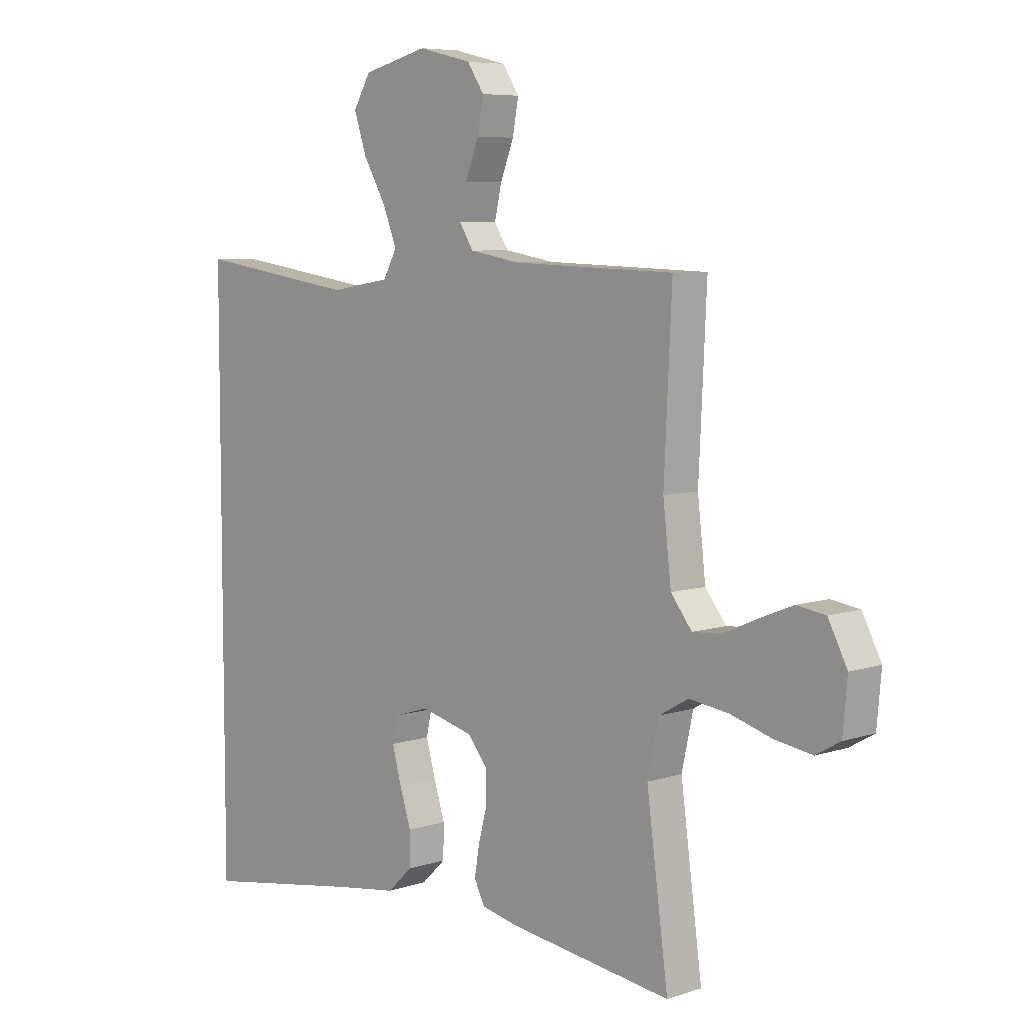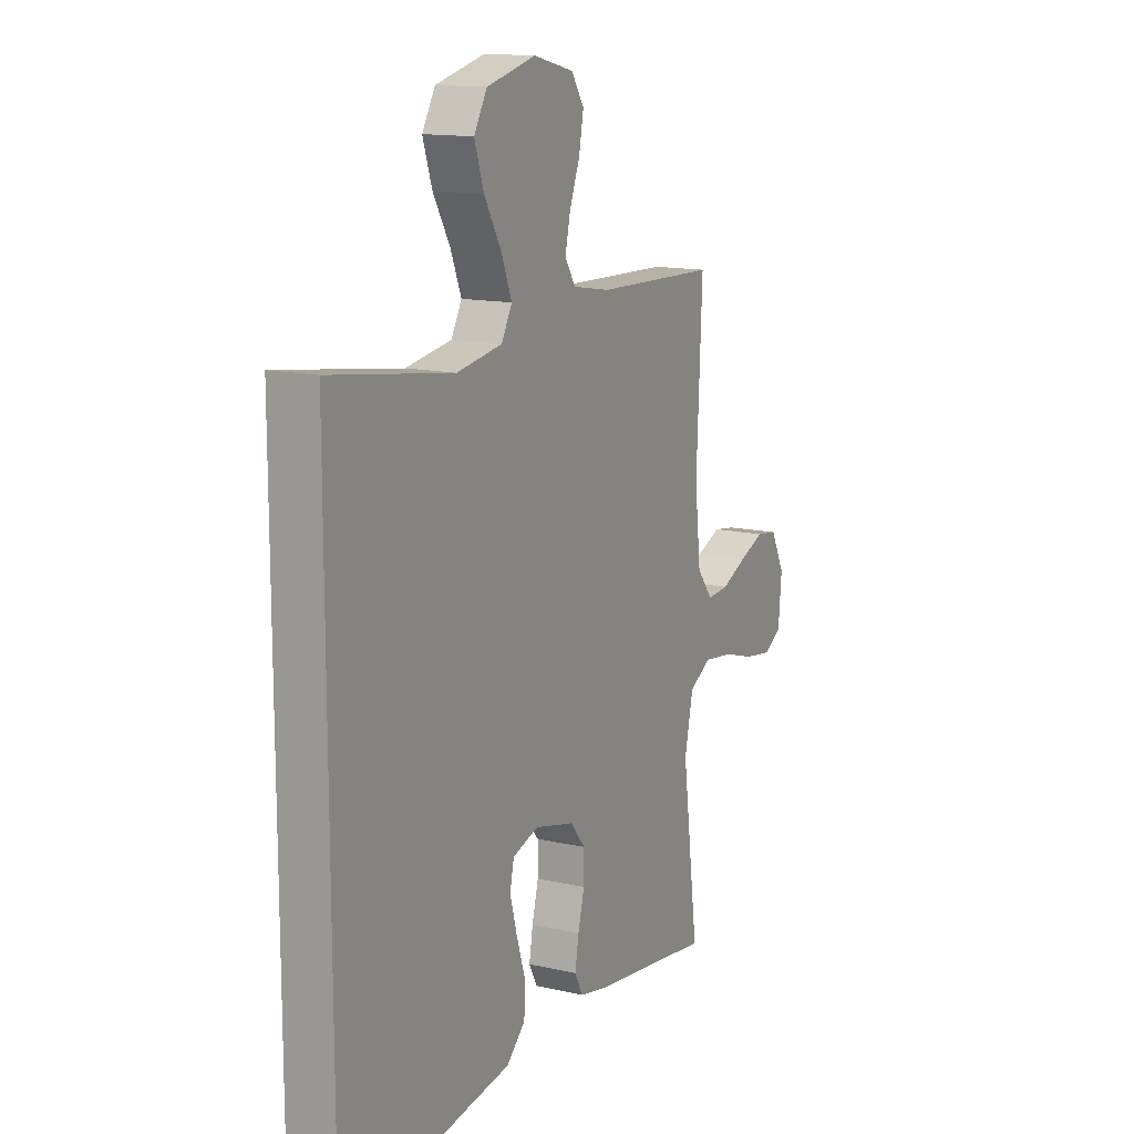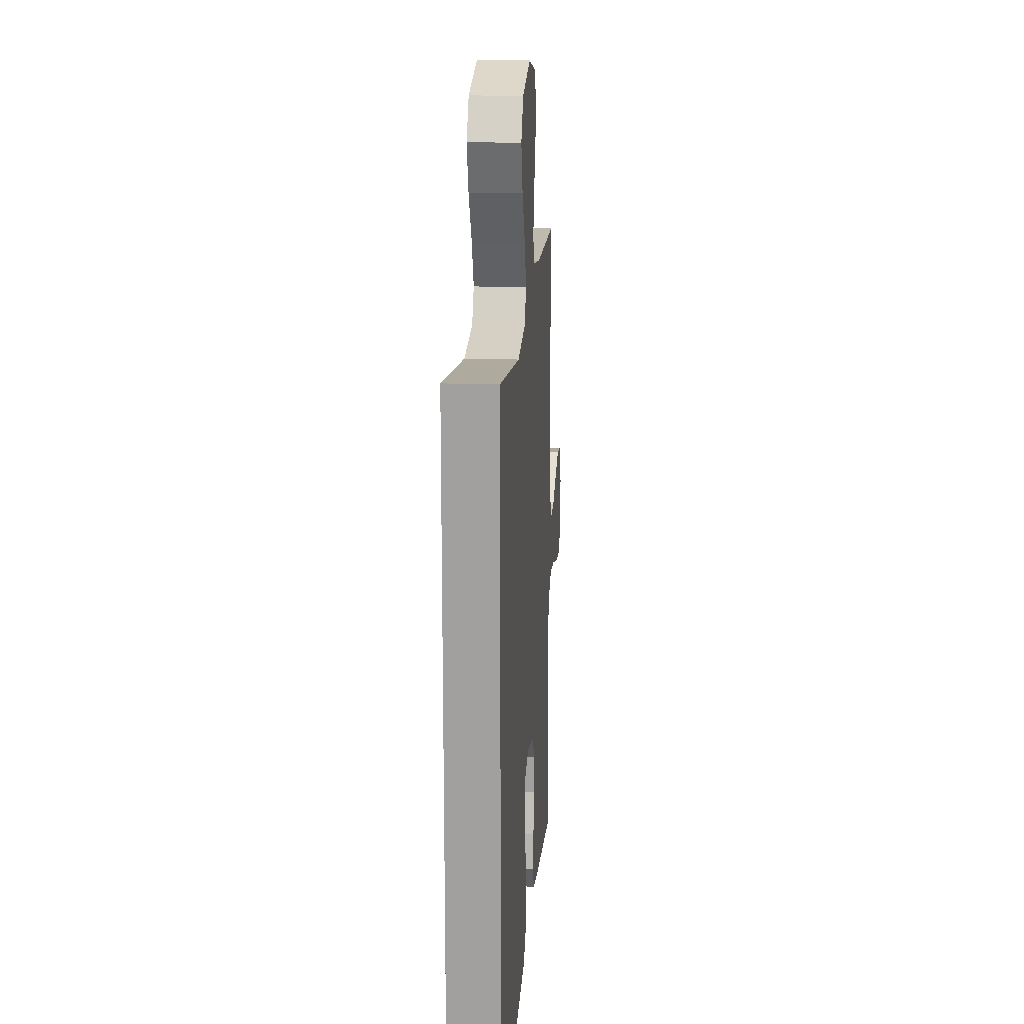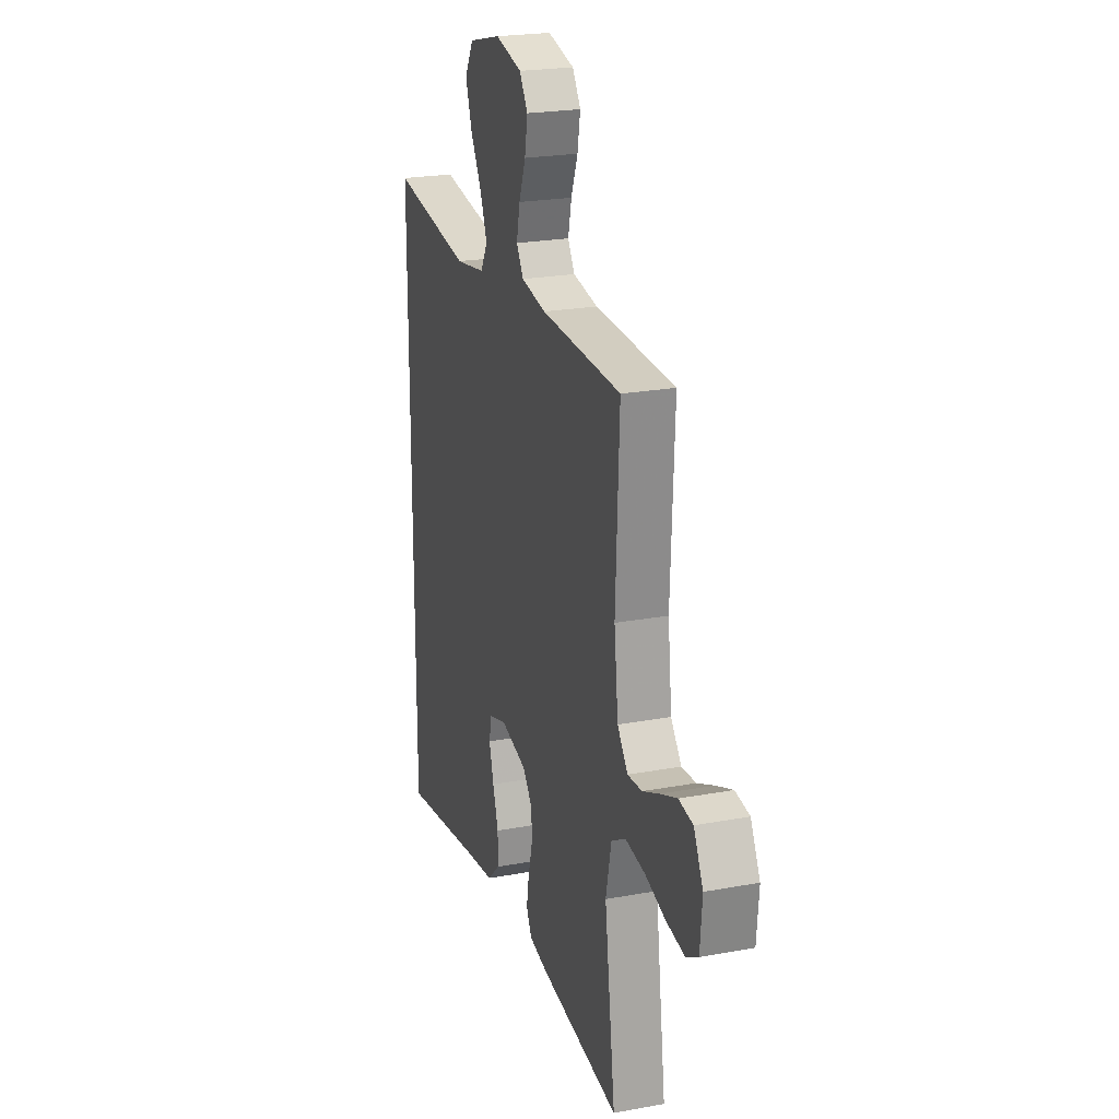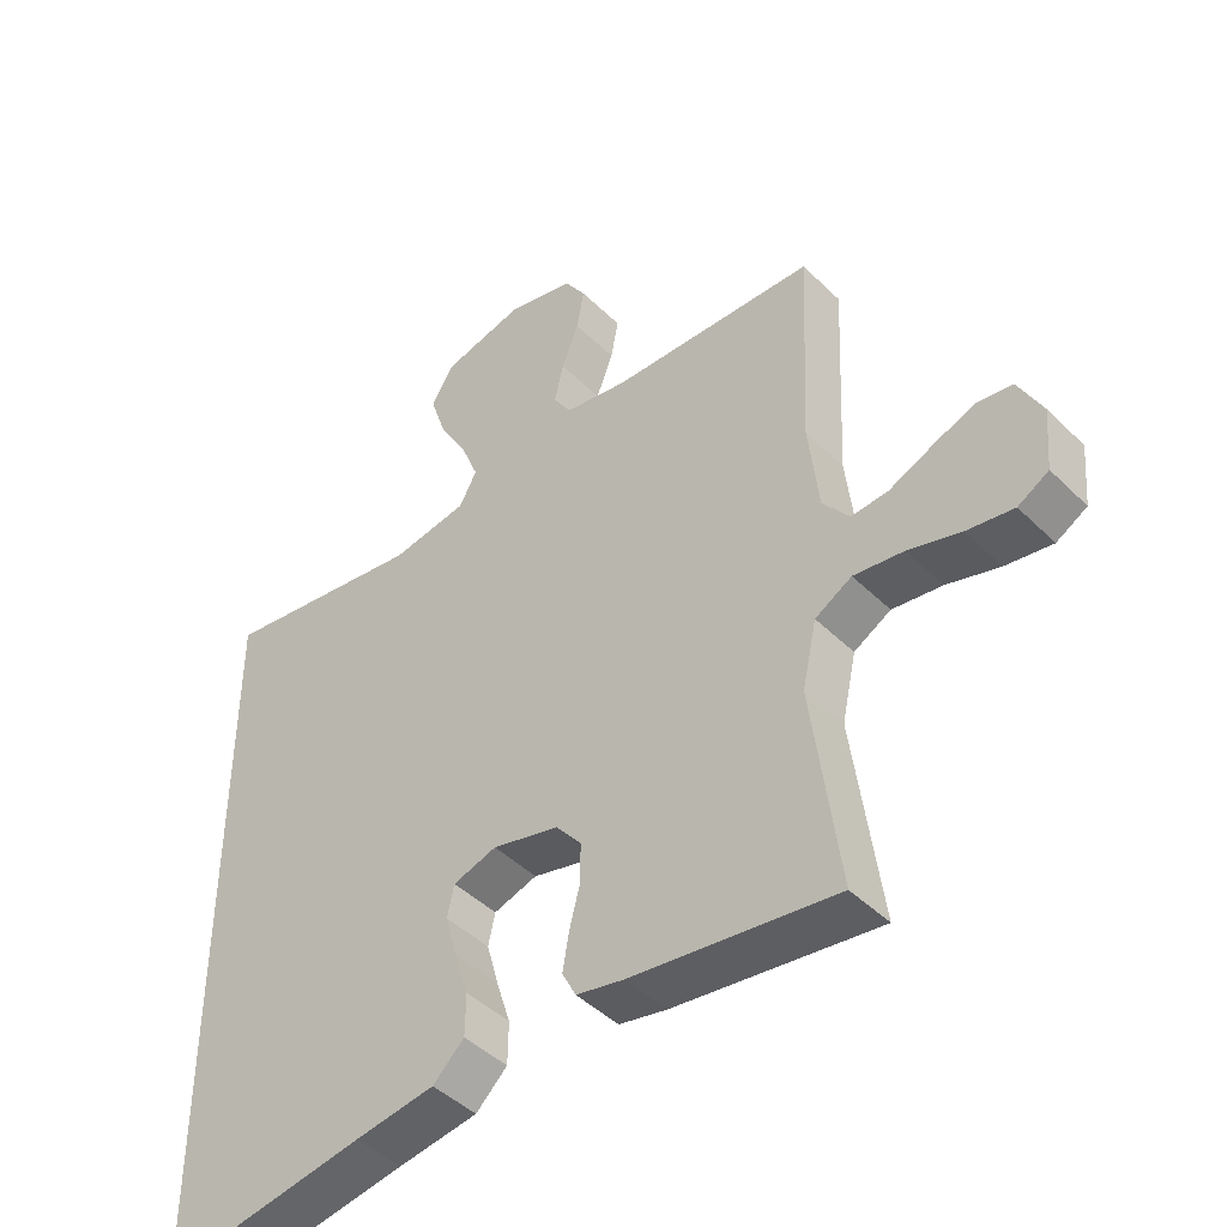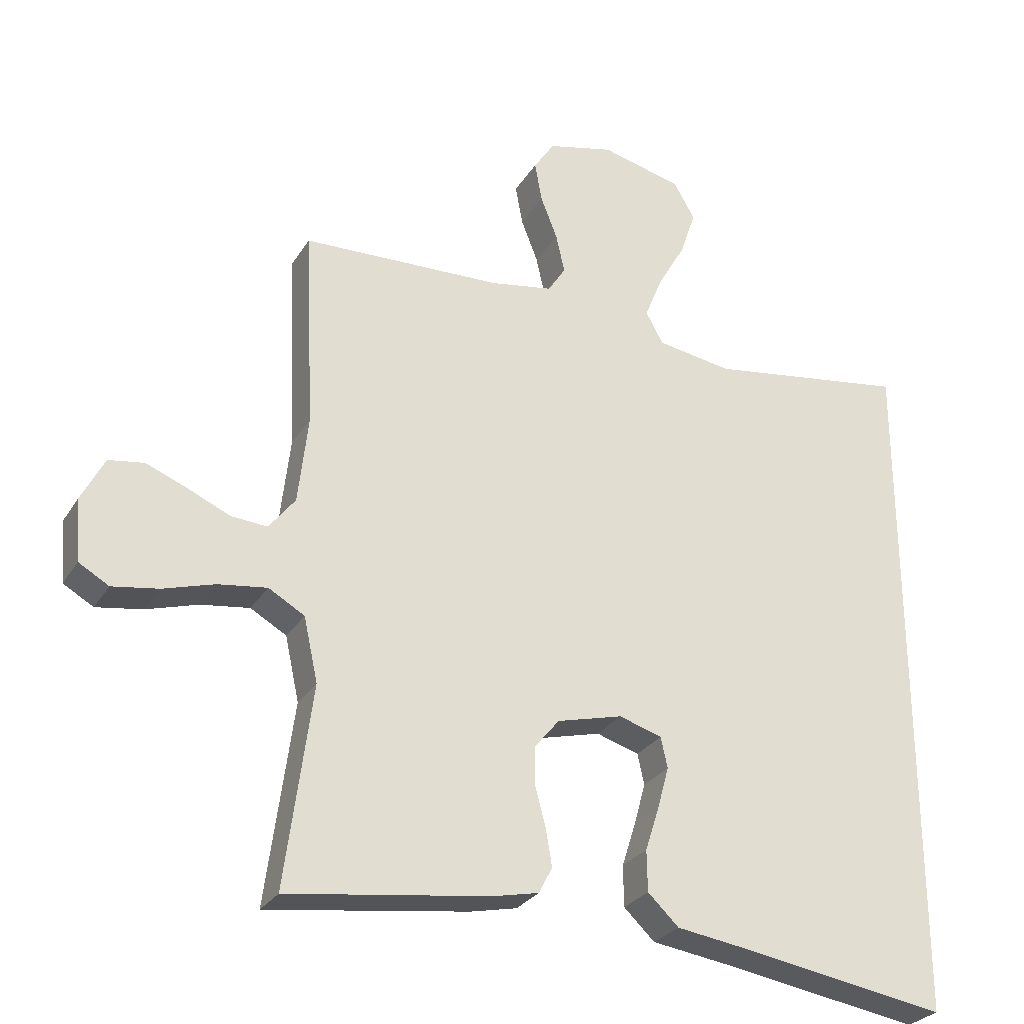
<metadata>
{"format":"obj","ext":"obj","renderer":"f3d","projection":"perspective","resolution":1024,"background":"white","views":[{"elev":6.7,"azim":46.2,"up":"+Z"},{"elev":13.9,"azim":-62.9,"up":"+Z"},{"elev":17.4,"azim":-85.7,"up":"+Z"},{"elev":22.8,"azim":72.4,"up":"+Z"},{"elev":-44.8,"azim":41.5,"up":"+Z"},{"elev":-27.8,"azim":154.5,"up":"+Z"}]}
</metadata>
<code>
v 0.5 0.07 -0.5
v 0.2 0.07 -0.459
v 0.13 0.07 -0.444
v 0.11 0.07 -0.405
v 0.119 0.07 -0.351
v 0.135 0.07 -0.29
v 0.135 0.07 -0.233
v 0.098 0.07 -0.188
v 0 0.07 -0.163
v -0.064 0.07 -0.183
v -0.074 0.07 -0.229
v -0.057 0.07 -0.291
v -0.036 0.07 -0.357
v -0.037 0.07 -0.418
v -0.083 0.07 -0.462
v -0.2 0.07 -0.479
v -0.5 0.07 -0.528
v -0.5 0.07 0.507
v -0.2 0.07 0.463
v -0.088 0.07 0.481
v -0.062 0.07 0.528
v -0.088 0.07 0.593
v -0.13 0.07 0.666
v -0.153 0.07 0.735
v -0.121 0.07 0.79
v 0 0.07 0.82
v 0.099 0.07 0.796
v 0.13 0.07 0.749
v 0.119 0.07 0.689
v 0.094 0.07 0.625
v 0.081 0.07 0.567
v 0.107 0.07 0.526
v 0.2 0.07 0.51
v 0.5 0.07 0.5
v 0.486 0.07 0.2
v 0.501 0.07 0.069
v 0.54 0.07 0.019
v 0.594 0.07 0.023
v 0.657 0.07 0.051
v 0.719 0.07 0.076
v 0.772 0.07 0.068
v 0.807 0.07 0
v 0.799 0.07 -0.091
v 0.754 0.07 -0.117
v 0.685 0.07 -0.106
v 0.608 0.07 -0.083
v 0.535 0.07 -0.073
v 0.481 0.07 -0.104
v 0.46 0.07 -0.2
v 0.5 0 -0.5
v 0.2 0 -0.459
v 0.13 0 -0.444
v 0.11 0 -0.405
v 0.119 0 -0.351
v 0.135 0 -0.29
v 0.135 0 -0.233
v 0.098 0 -0.188
v 0 0 -0.163
v -0.064 0 -0.183
v -0.074 0 -0.229
v -0.057 0 -0.291
v -0.036 0 -0.357
v -0.037 0 -0.418
v -0.083 0 -0.462
v -0.2 0 -0.479
v -0.5 0 -0.528
v -0.5 0 0.507
v -0.2 0 0.463
v -0.088 0 0.481
v -0.062 0 0.528
v -0.088 0 0.593
v -0.13 0 0.666
v -0.153 0 0.735
v -0.121 0 0.79
v 0 0 0.82
v 0.099 0 0.796
v 0.13 0 0.749
v 0.119 0 0.689
v 0.094 0 0.625
v 0.081 0 0.567
v 0.107 0 0.526
v 0.2 0 0.51
v 0.5 0 0.5
v 0.486 0 0.2
v 0.501 0 0.069
v 0.54 0 0.019
v 0.594 0 0.023
v 0.657 0 0.051
v 0.719 0 0.076
v 0.772 0 0.068
v 0.807 0 0
v 0.799 0 -0.091
v 0.754 0 -0.117
v 0.685 0 -0.106
v 0.608 0 -0.083
v 0.535 0 -0.073
v 0.481 0 -0.104
v 0.46 0 -0.2
f 44 45 46
f 43 44 46
f 42 43 46
f 41 42 46
f 40 41 46
f 39 40 46
f 38 39 46
f 37 38 46 47
f 36 37 47 48
f 33 34 35
f 36 48 49
f 35 36 49
f 33 35 49
f 32 33 49
f 28 29 30
f 27 28 30
f 26 27 30
f 25 26 30
f 24 25 30
f 23 24 30
f 22 23 30
f 21 22 30 31
f 32 49 1
f 31 32 1
f 21 31 1
f 20 21 1
f 16 17 18 19
f 14 15 16
f 13 14 16
f 12 13 16
f 11 12 16
f 16 19 20
f 11 16 20
f 10 11 20
f 4 5 6
f 3 4 6
f 2 3 6
f 1 2 6
f 1 6 7
f 20 1 7 8
f 9 10 20
f 8 9 20
f 95 94 93
f 95 93 92
f 95 92 91
f 95 91 90
f 95 90 89
f 95 89 88
f 95 88 87
f 96 95 87 86
f 97 96 86 85
f 84 83 82
f 98 97 85
f 98 85 84
f 98 84 82
f 98 82 81
f 79 78 77
f 79 77 76
f 79 76 75
f 79 75 74
f 79 74 73
f 79 73 72
f 79 72 71
f 80 79 71 70
f 50 98 81
f 50 81 80
f 50 80 70
f 50 70 69
f 68 67 66 65
f 65 64 63
f 65 63 62
f 65 62 61
f 65 61 60
f 69 68 65
f 69 65 60
f 69 60 59
f 55 54 53
f 55 53 52
f 55 52 51
f 55 51 50
f 56 55 50
f 57 56 50 69
f 69 59 58
f 69 58 57
f 1 50 51 2
f 2 51 52 3
f 3 52 53 4
f 4 53 54 5
f 5 54 55 6
f 6 55 56 7
f 7 56 57 8
f 8 57 58 9
f 9 58 59 10
f 10 59 60 11
f 11 60 61 12
f 12 61 62 13
f 13 62 63 14
f 14 63 64 15
f 15 64 65 16
f 16 65 66 17
f 17 66 67 18
f 18 67 68 19
f 19 68 69 20
f 20 69 70 21
f 21 70 71 22
f 22 71 72 23
f 23 72 73 24
f 24 73 74 25
f 25 74 75 26
f 26 75 76 27
f 27 76 77 28
f 28 77 78 29
f 29 78 79 30
f 30 79 80 31
f 31 80 81 32
f 32 81 82 33
f 33 82 83 34
f 34 83 84 35
f 35 84 85 36
f 36 85 86 37
f 37 86 87 38
f 38 87 88 39
f 39 88 89 40
f 40 89 90 41
f 41 90 91 42
f 42 91 92 43
f 43 92 93 44
f 44 93 94 45
f 45 94 95 46
f 46 95 96 47
f 47 96 97 48
f 48 97 98 49
f 49 98 50 1

</code>
